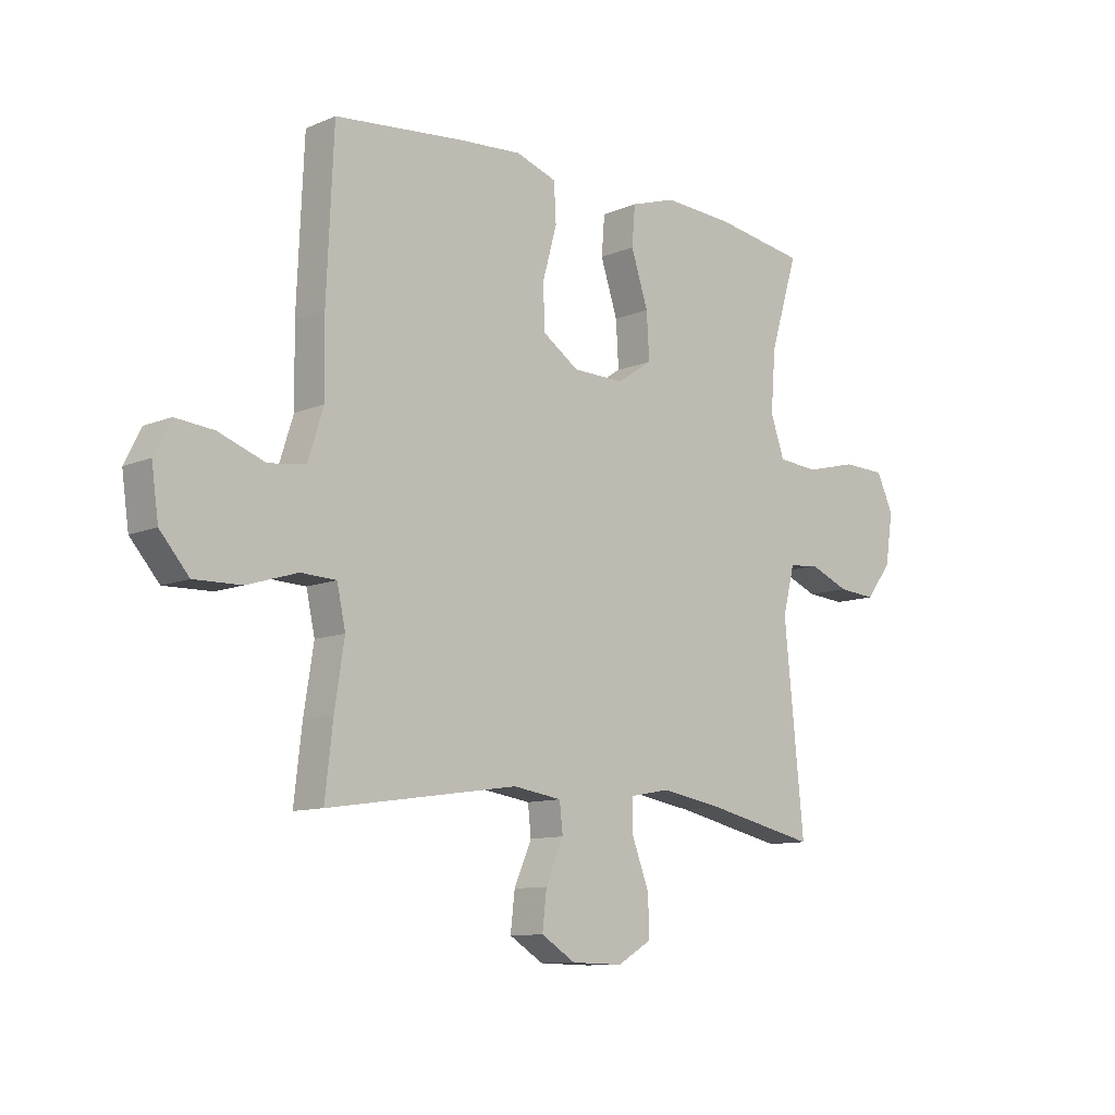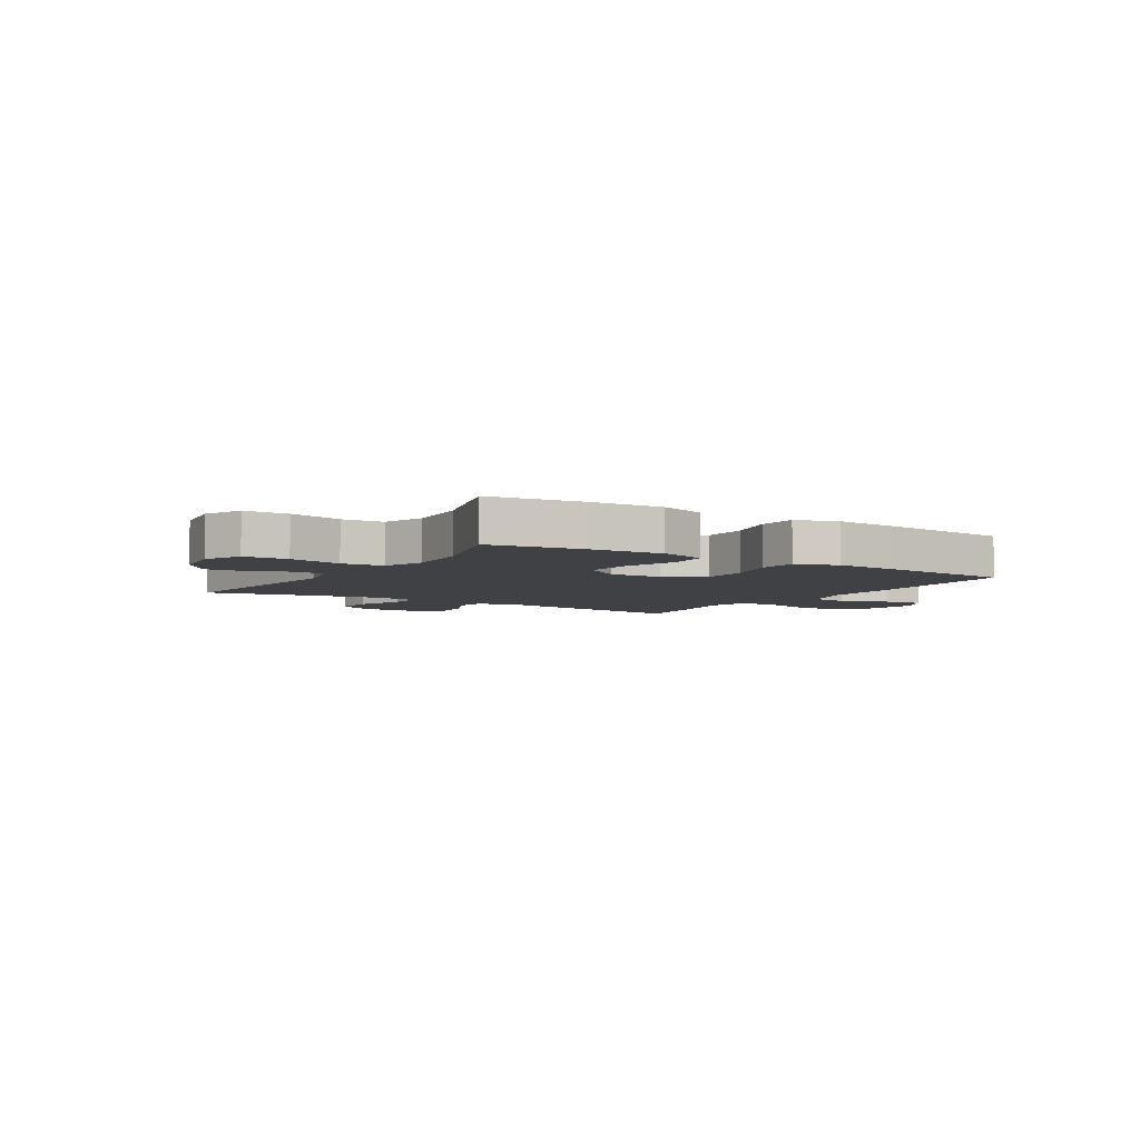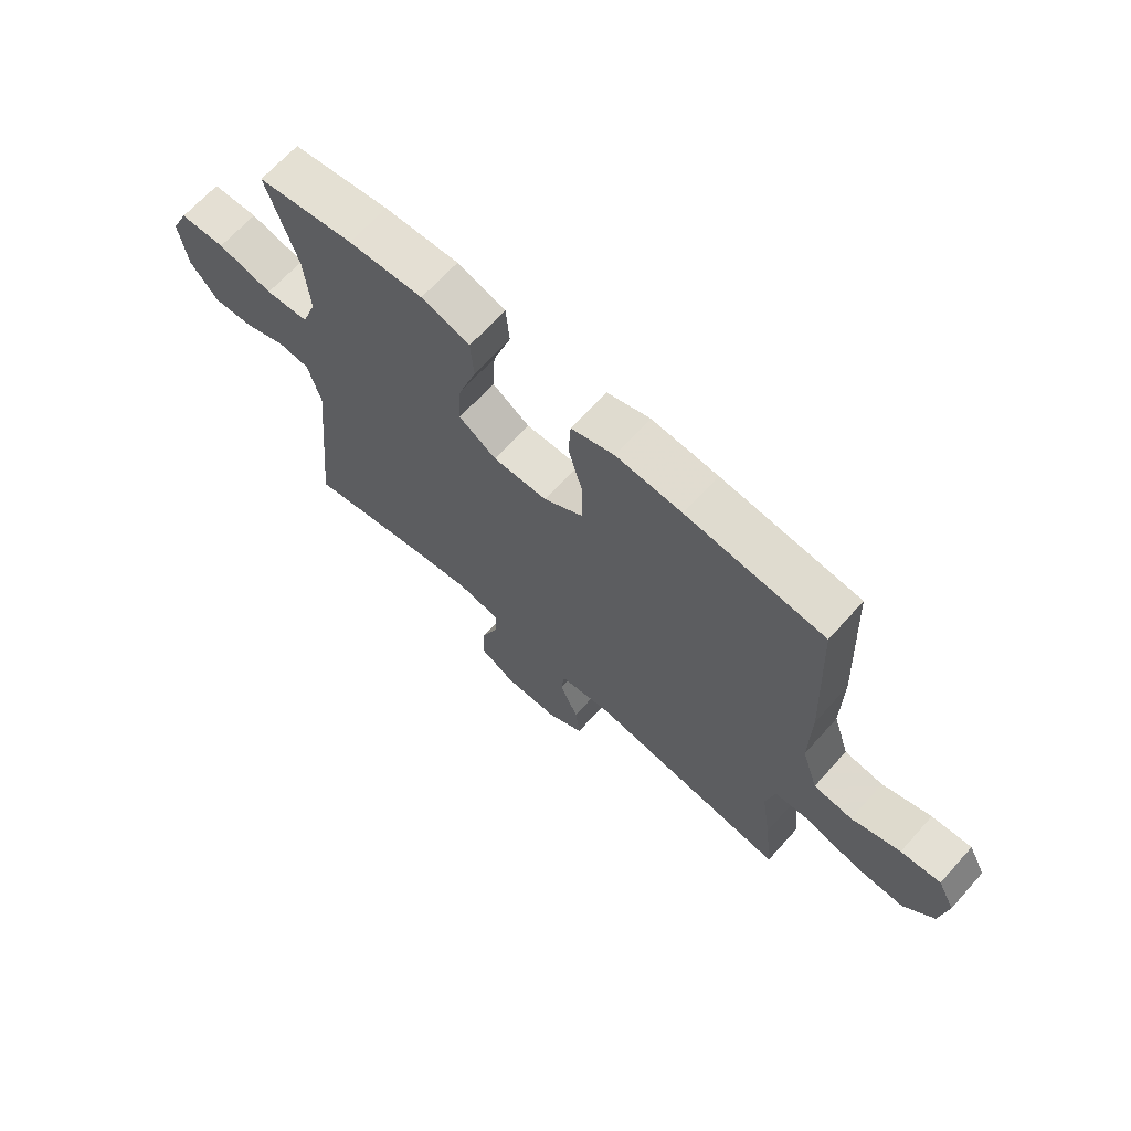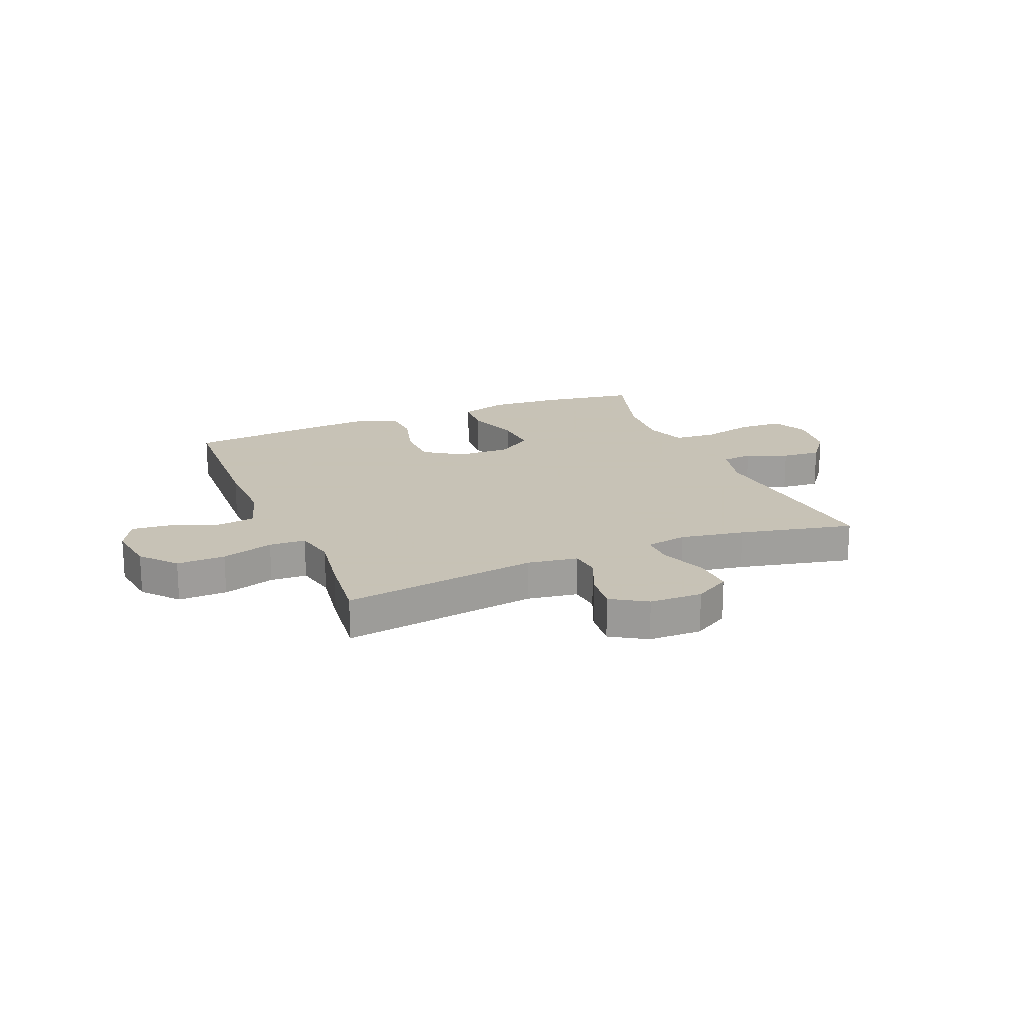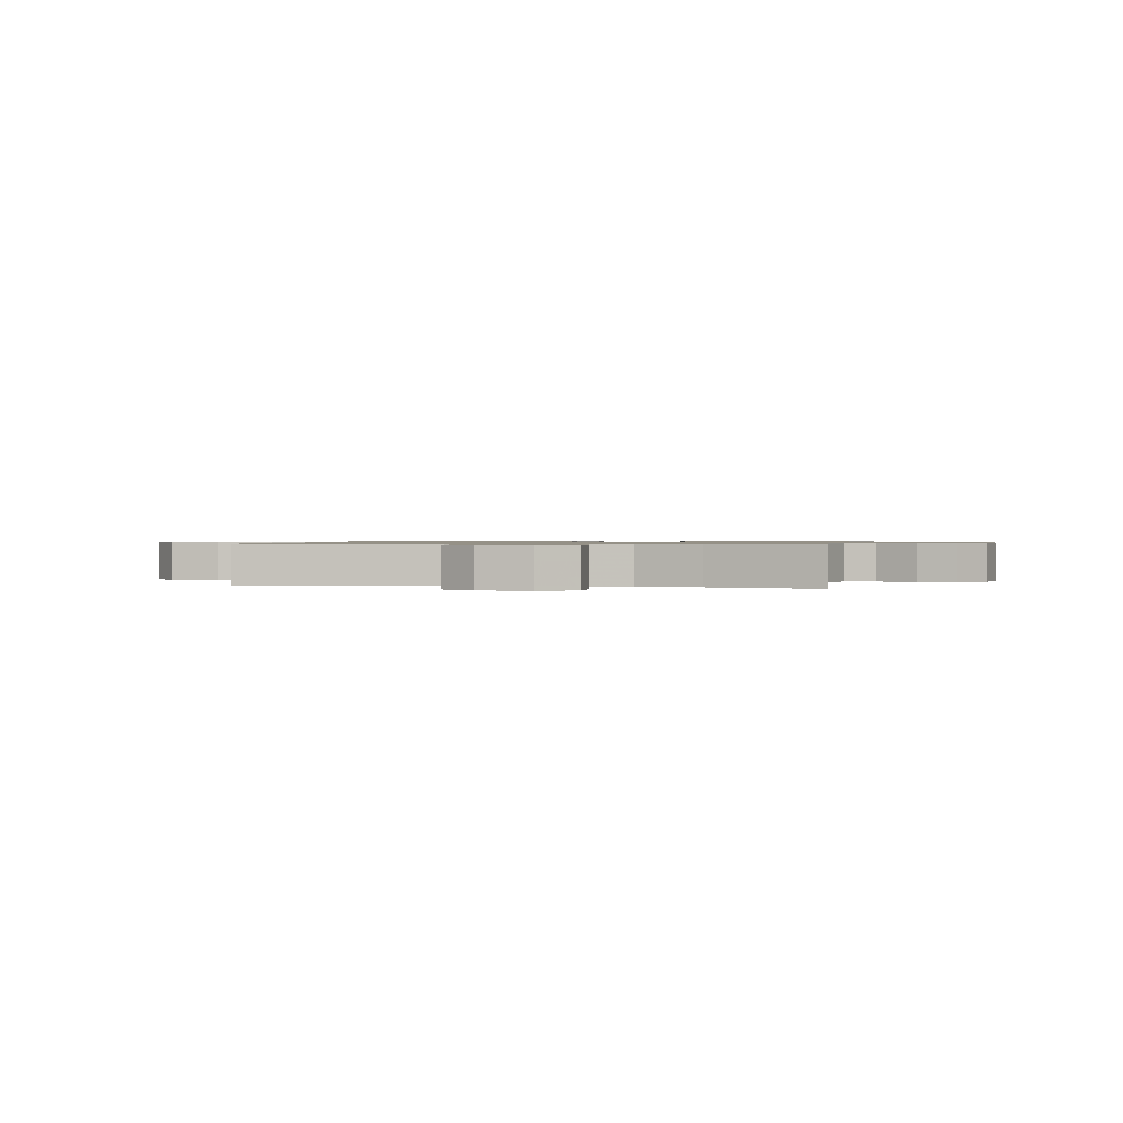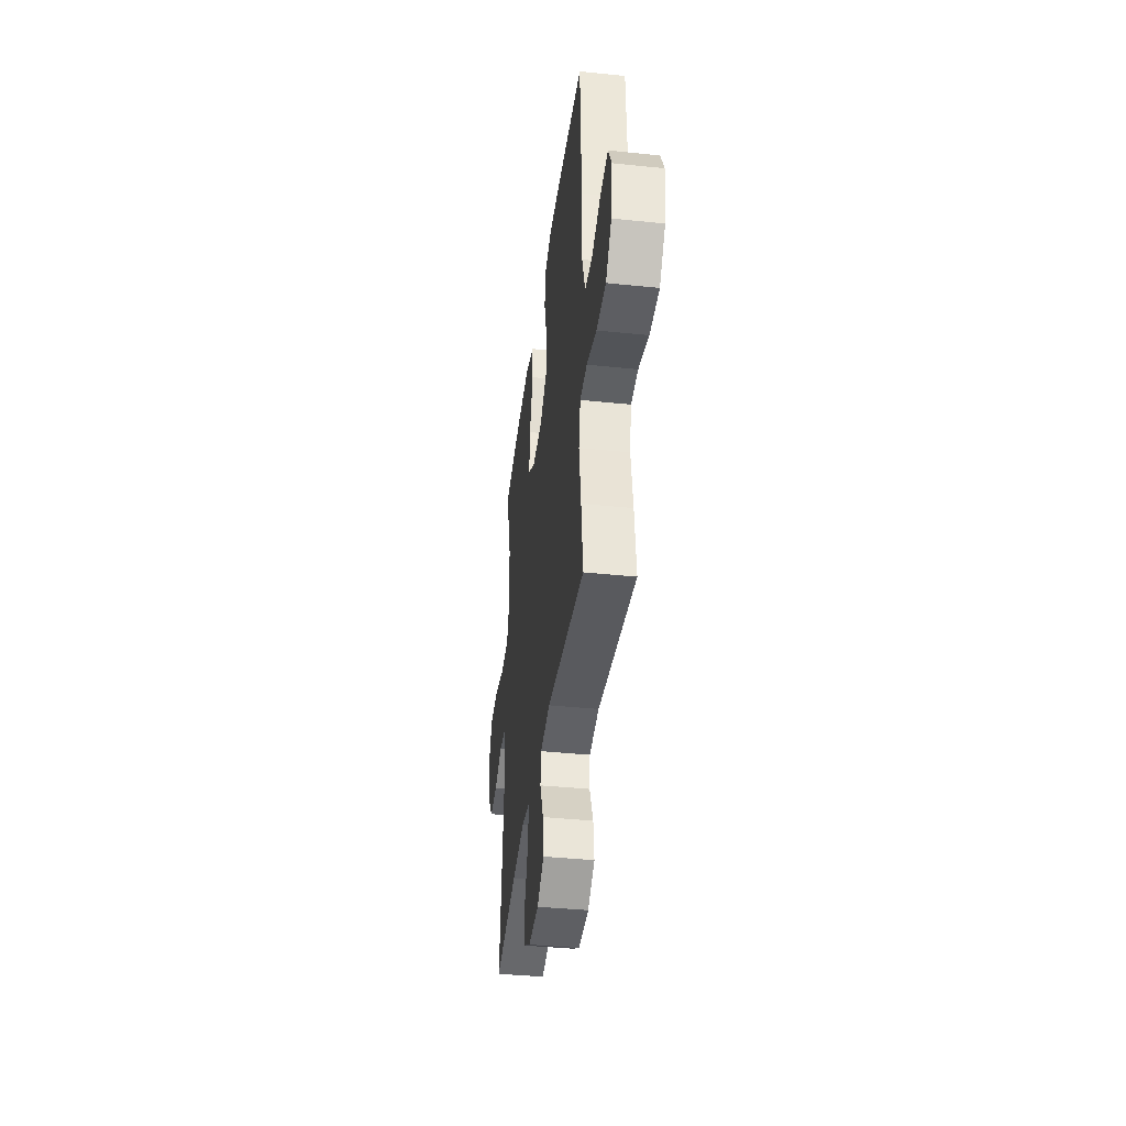
<metadata>
{"format":"obj","ext":"obj","renderer":"f3d","projection":"perspective","resolution":1024,"background":"white","views":[{"elev":-10.4,"azim":136.6,"up":"+Z"},{"elev":-5.3,"azim":-32.3,"up":"+Y"},{"elev":67.4,"azim":42.0,"up":"+Z"},{"elev":19.1,"azim":157.4,"up":"+Y"},{"elev":0.9,"azim":-167.4,"up":"+Y"},{"elev":-40.0,"azim":82.7,"up":"+Z"}]}
</metadata>
<code>
v -0.5 0.07 0.5
v -0.33 0.07 0.527
v -0.199 0.07 0.535
v -0.114 0.07 0.508
v -0.108 0.07 0.434
v -0.14 0.07 0.336
v -0.145 0.07 0.251
v -0.079 0.07 0.207
v 0.017 0.07 0.209
v 0.086 0.07 0.256
v 0.087 0.07 0.34
v 0.061 0.07 0.434
v 0.065 0.07 0.506
v 0.141 0.07 0.532
v 0.257 0.07 0.524
v 0.5 0.07 0.5
v 0.513 0.07 0.207
v 0.511 0.07 0.069
v 0.54 0.07 -0.022
v 0.609 0.07 -0.031
v 0.696 0.07 0.001
v 0.767 0.07 0.008
v 0.798 0.07 -0.053
v 0.785 0.07 -0.145
v 0.731 0.07 -0.208
v 0.643 0.07 -0.206
v 0.549 0.07 -0.177
v 0.483 0.07 -0.18
v 0.467 0.07 -0.254
v 0.485 0.07 -0.37
v 0.5 0.07 -0.5
v 0.144 0.07 -0.448
v 0.053 0.07 -0.462
v 0.047 0.07 -0.517
v 0.08 0.07 -0.593
v 0.088 0.07 -0.663
v 0.024 0.07 -0.703
v -0.072 0.07 -0.705
v -0.137 0.07 -0.667
v -0.134 0.07 -0.593
v -0.102 0.07 -0.508
v -0.101 0.07 -0.448
v -0.176 0.07 -0.434
v -0.293 0.07 -0.454
v -0.5 0.07 -0.5
v -0.463 0.07 -0.126
v -0.485 0.07 -0.039
v -0.541 0.07 -0.033
v -0.615 0.07 -0.064
v -0.686 0.07 -0.07
v -0.735 0.07 -0.007
v -0.749 0.07 0.088
v -0.718 0.07 0.155
v -0.638 0.07 0.158
v -0.541 0.07 0.134
v -0.465 0.07 0.14
v -0.439 0.07 0.215
v -0.448 0.07 0.33
v -0.5 0 0.5
v -0.33 0 0.527
v -0.199 0 0.535
v -0.114 0 0.508
v -0.108 0 0.434
v -0.14 0 0.336
v -0.145 0 0.251
v -0.079 0 0.207
v 0.017 0 0.209
v 0.086 0 0.256
v 0.087 0 0.34
v 0.061 0 0.434
v 0.065 0 0.506
v 0.141 0 0.532
v 0.257 0 0.524
v 0.5 0 0.5
v 0.513 0 0.207
v 0.511 0 0.069
v 0.54 0 -0.022
v 0.609 0 -0.031
v 0.696 0 0.001
v 0.767 0 0.008
v 0.798 0 -0.053
v 0.785 0 -0.145
v 0.731 0 -0.208
v 0.643 0 -0.206
v 0.549 0 -0.177
v 0.483 0 -0.18
v 0.467 0 -0.254
v 0.485 0 -0.37
v 0.5 0 -0.5
v 0.144 0 -0.448
v 0.053 0 -0.462
v 0.047 0 -0.517
v 0.08 0 -0.593
v 0.088 0 -0.663
v 0.024 0 -0.703
v -0.072 0 -0.705
v -0.137 0 -0.667
v -0.134 0 -0.593
v -0.102 0 -0.508
v -0.101 0 -0.448
v -0.176 0 -0.434
v -0.293 0 -0.454
v -0.5 0 -0.5
v -0.463 0 -0.126
v -0.485 0 -0.039
v -0.541 0 -0.033
v -0.615 0 -0.064
v -0.686 0 -0.07
v -0.735 0 -0.007
v -0.749 0 0.088
v -0.718 0 0.155
v -0.638 0 0.158
v -0.541 0 0.134
v -0.465 0 0.14
v -0.439 0 0.215
v -0.448 0 0.33
f 52 53 54 55
f 52 55 56
f 51 52 56
f 48 49 50 51
f 47 48 51 56
f 46 47 56 57
f 44 45 46
f 43 44 46 57
f 38 39 40 41
f 38 41 42
f 37 38 42
f 34 35 36 37
f 33 34 37 42
f 32 33 42 43
f 29 30 31 32
f 28 29 32 43
f 24 25 26 27
f 24 27 28
f 23 24 28
f 20 21 22 23
f 20 23 28 43
f 15 16 17 18
f 15 18 19
f 14 15 19
f 11 12 13 14
f 10 11 14 19
f 9 10 19
f 8 9 19
f 3 4 5 6
f 3 6 7
f 58 1 2 3
f 58 3 7
f 57 58 7 8
f 43 57 8 19
f 19 20 43
f 113 112 111 110
f 114 113 110
f 114 110 109
f 109 108 107 106
f 114 109 106 105
f 115 114 105 104
f 104 103 102
f 115 104 102 101
f 99 98 97 96
f 100 99 96
f 100 96 95
f 95 94 93 92
f 100 95 92 91
f 101 100 91 90
f 90 89 88 87
f 101 90 87 86
f 85 84 83 82
f 86 85 82
f 86 82 81
f 81 80 79 78
f 101 86 81 78
f 76 75 74 73
f 77 76 73
f 77 73 72
f 72 71 70 69
f 77 72 69 68
f 77 68 67
f 77 67 66
f 64 63 62 61
f 65 64 61
f 61 60 59 116
f 65 61 116
f 66 65 116 115
f 77 66 115 101
f 101 78 77
f 1 59 60 2
f 2 60 61 3
f 3 61 62 4
f 4 62 63 5
f 5 63 64 6
f 6 64 65 7
f 7 65 66 8
f 8 66 67 9
f 9 67 68 10
f 10 68 69 11
f 11 69 70 12
f 12 70 71 13
f 13 71 72 14
f 14 72 73 15
f 15 73 74 16
f 16 74 75 17
f 17 75 76 18
f 18 76 77 19
f 19 77 78 20
f 20 78 79 21
f 21 79 80 22
f 22 80 81 23
f 23 81 82 24
f 24 82 83 25
f 25 83 84 26
f 26 84 85 27
f 27 85 86 28
f 28 86 87 29
f 29 87 88 30
f 30 88 89 31
f 31 89 90 32
f 32 90 91 33
f 33 91 92 34
f 34 92 93 35
f 35 93 94 36
f 36 94 95 37
f 37 95 96 38
f 38 96 97 39
f 39 97 98 40
f 40 98 99 41
f 41 99 100 42
f 42 100 101 43
f 43 101 102 44
f 44 102 103 45
f 45 103 104 46
f 46 104 105 47
f 47 105 106 48
f 48 106 107 49
f 49 107 108 50
f 50 108 109 51
f 51 109 110 52
f 52 110 111 53
f 53 111 112 54
f 54 112 113 55
f 55 113 114 56
f 56 114 115 57
f 57 115 116 58
f 58 116 59 1

</code>
